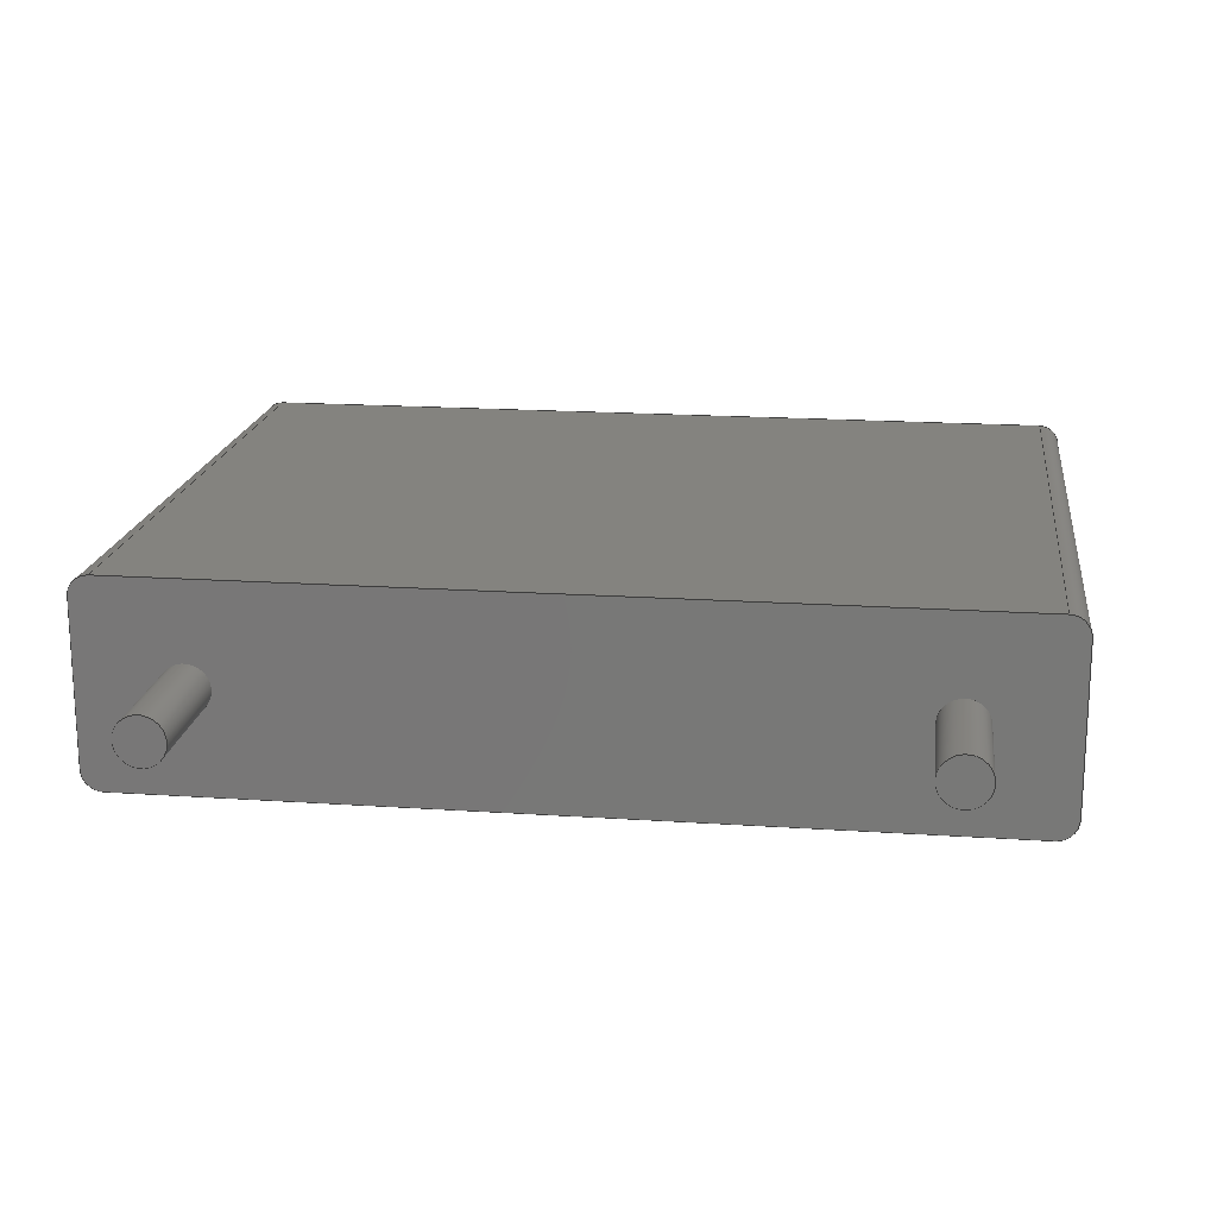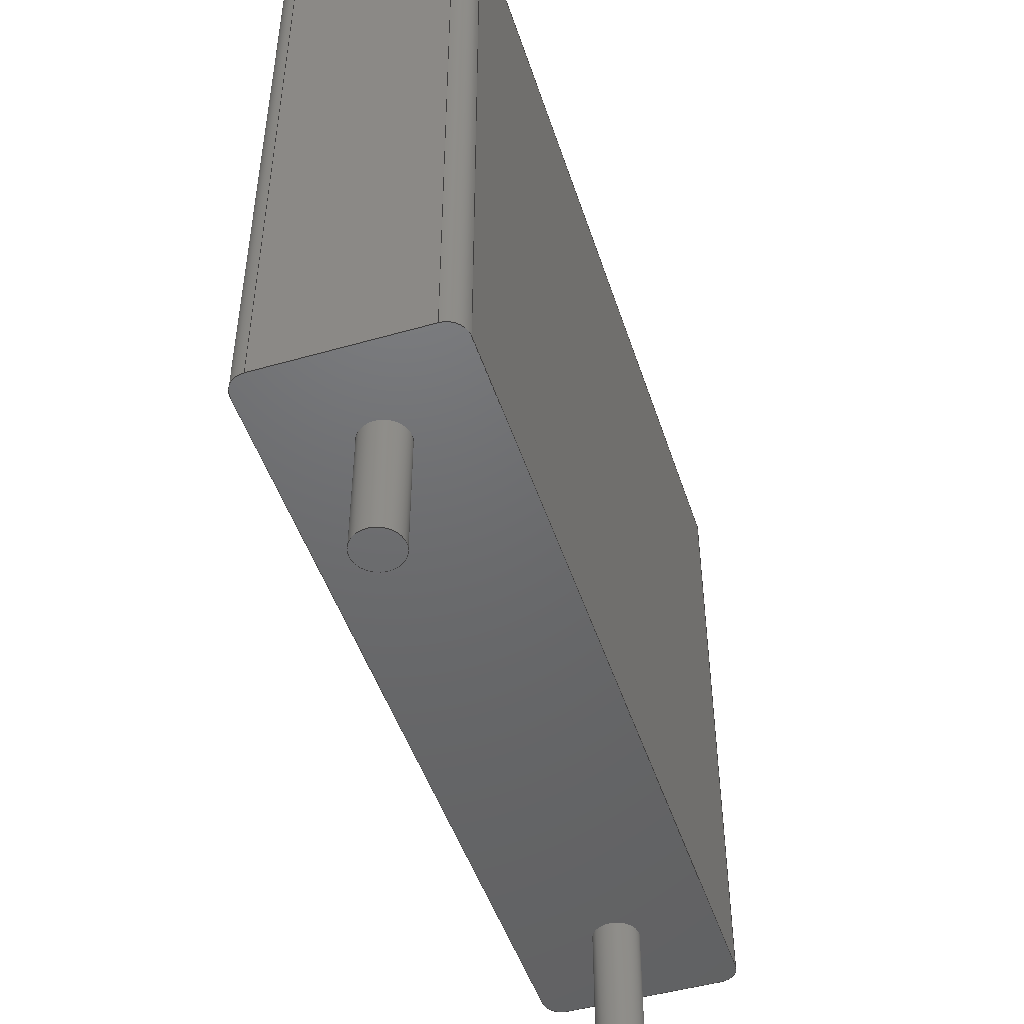
<metadata>
{"format":"step","ext":"step","renderer":"f3d","projection":"perspective","resolution":1024,"background":"white","views":[{"elev":18.1,"azim":-172.5,"up":"+Y"},{"elev":-48.1,"azim":-72.2,"up":"+Z"}]}
</metadata>
<code>
ISO-10303-21;
DATA;
#1=APPLICATION_PROTOCOL_DEFINITION('committee draft','automotive_design',1997,#2);
#2=APPLICATION_CONTEXT('core data for automotive mechanical design processes');
#3=SHAPE_DEFINITION_REPRESENTATION(#4,#10);
#4=PRODUCT_DEFINITION_SHAPE('','',#5);
#5=PRODUCT_DEFINITION('design','',#6,#9);
#6=PRODUCT_DEFINITION_FORMATION('','',#7);
#7=PRODUCT('C_Rect_L130mm_W30mm_P1000mm_FKS3_FKP3_MKS4','C_Rect_L130mm_W30mm_P1000mm_FKS3_FKP3_MKS4','',(#8));
#8=MECHANICAL_CONTEXT('',#2,'mechanical');
#9=PRODUCT_DEFINITION_CONTEXT('part definition',#2,'design');
#10=ADVANCED_BREP_SHAPE_REPRESENTATION('',(#11,#15),#382);
#11=AXIS2_PLACEMENT_3D('',#12,#13,#14);
#12=CARTESIAN_POINT('',(0,0,0));
#13=DIRECTION('',(0,0,1));
#14=DIRECTION('',(1,0,-0));
#15=MANIFOLD_SOLID_BREP('',#16);
#16=CLOSED_SHELL('',(#17,#47,#73,#97,#157,#174,#183,#199,#220,#231,#244,#261,#277,#286,#305,#323,#334,#350,#359,#364,#370,#376));
#17=ADVANCED_FACE('',(#18),#44,.F.);
#18=FACE_BOUND('',#19,.F.);
#19=EDGE_LOOP('',(#20,#28,#36,#41));
#20=ORIENTED_EDGE('',*,*,#21,.F.);
#21=EDGE_CURVE('',#22,#24,#26,.T.);
#22=VERTEX_POINT('',#23);
#23=CARTESIAN_POINT('',(-1.5,-1.2,0));
#24=VERTEX_POINT('',#25);
#25=CARTESIAN_POINT('',(-1.5,-1.2,9.7));
#26=LINE('',#23,#27);
#27=VECTOR('',#13,1);
#28=ORIENTED_EDGE('',*,*,#29,.T.);
#29=EDGE_CURVE('',#22,#30,#32,.T.);
#30=VERTEX_POINT('',#31);
#31=CARTESIAN_POINT('',(-1.5,1.2,0));
#32=LINE('',#33,#34);
#33=CARTESIAN_POINT('',(-1.5,-1.5,0));
#34=VECTOR('',#35,1);
#35=DIRECTION('',(0,1,0));
#36=ORIENTED_EDGE('',*,*,#37,.T.);
#37=EDGE_CURVE('',#30,#38,#40,.T.);
#38=VERTEX_POINT('',#39);
#39=CARTESIAN_POINT('',(-1.5,1.2,9.7));
#40=LINE('',#31,#27);
#41=ORIENTED_EDGE('',*,*,#42,.F.);
#42=EDGE_CURVE('',#24,#38,#43,.T.);
#43=LINE('',#25,#34);
#44=PLANE('',#45);
#45=AXIS2_PLACEMENT_3D('',#33,#46,#13);
#46=DIRECTION('',(1,0,0));
#47=ADVANCED_FACE('',(#48),#70,.T.);
#48=FACE_BOUND('',#49,.T.);
#49=EDGE_LOOP('',(#20,#50,#59,#64));
#50=ORIENTED_EDGE('',*,*,#51,.T.);
#51=EDGE_CURVE('',#22,#52,#54,.T.);
#52=VERTEX_POINT('',#53);
#53=CARTESIAN_POINT('',(-1.2,-1.5,0));
#54=CIRCLE('',#55,0.3);
#55=AXIS2_PLACEMENT_3D('',#56,#57,#58);
#56=CARTESIAN_POINT('',(-1.2,-1.2,0));
#57=DIRECTION('',(-0,0,1));
#58=DIRECTION('',(0,-1,0));
#59=ORIENTED_EDGE('',*,*,#60,.T.);
#60=EDGE_CURVE('',#52,#61,#63,.T.);
#61=VERTEX_POINT('',#62);
#62=CARTESIAN_POINT('',(-1.2,-1.5,9.7));
#63=LINE('',#53,#27);
#64=ORIENTED_EDGE('',*,*,#65,.T.);
#65=EDGE_CURVE('',#61,#24,#66,.T.);
#66=CIRCLE('',#67,0.3);
#67=AXIS2_PLACEMENT_3D('',#68,#69,#58);
#68=CARTESIAN_POINT('',(-1.2,-1.2,9.7));
#69=DIRECTION('',(-0,-0,-1));
#70=CYLINDRICAL_SURFACE('',#71,0.3);
#71=AXIS2_PLACEMENT_3D('',#56,#13,#72);
#72=DIRECTION('',(-1,0,0));
#73=ADVANCED_FACE('',(#74),#95,.T.);
#74=FACE_BOUND('',#75,.F.);
#75=EDGE_LOOP('',(#76,#84,#85,#92));
#76=ORIENTED_EDGE('',*,*,#77,.T.);
#77=EDGE_CURVE('',#78,#24,#80,.T.);
#78=VERTEX_POINT('',#79);
#79=CARTESIAN_POINT('',(-1.2,-1.2,10));
#80=CIRCLE('',#81,0.3);
#81=AXIS2_PLACEMENT_3D('',#68,#82,#83);
#82=DIRECTION('',(6.123e-17,-1,0));
#83=DIRECTION('',(-1,-6.123e-17,0));
#84=ORIENTED_EDGE('',*,*,#42,.T.);
#85=ORIENTED_EDGE('',*,*,#86,.F.);
#86=EDGE_CURVE('',#87,#38,#89,.T.);
#87=VERTEX_POINT('',#88);
#88=CARTESIAN_POINT('',(-1.2,1.2,10));
#89=CIRCLE('',#90,0.3);
#90=AXIS2_PLACEMENT_3D('',#91,#58,#13);
#91=CARTESIAN_POINT('',(-1.2,1.2,9.7));
#92=ORIENTED_EDGE('',*,*,#93,.F.);
#93=EDGE_CURVE('',#78,#87,#94,.T.);
#94=LINE('',#79,#34);
#95=CYLINDRICAL_SURFACE('',#96,0.3);
#96=AXIS2_PLACEMENT_3D('',#68,#35,#13);
#97=ADVANCED_FACE('',(#98,#138,#146),#155,.F.);
#98=FACE_BOUND('',#99,.F.);
#99=EDGE_LOOP('',(#100,#50,#101,#107,#114,#120,#127,#133));
#100=ORIENTED_EDGE('',*,*,#29,.F.);
#101=ORIENTED_EDGE('',*,*,#102,.T.);
#102=EDGE_CURVE('',#52,#103,#105,.T.);
#103=VERTEX_POINT('',#104);
#104=CARTESIAN_POINT('',(11.2,-1.5,0));
#105=LINE('',#33,#106);
#106=VECTOR('',#46,1);
#107=ORIENTED_EDGE('',*,*,#108,.F.);
#108=EDGE_CURVE('',#109,#103,#111,.T.);
#109=VERTEX_POINT('',#110);
#110=CARTESIAN_POINT('',(11.5,-1.2,0));
#111=CIRCLE('',#112,0.3);
#112=AXIS2_PLACEMENT_3D('',#113,#69,#58);
#113=CARTESIAN_POINT('',(11.2,-1.2,0));
#114=ORIENTED_EDGE('',*,*,#115,.T.);
#115=EDGE_CURVE('',#109,#116,#118,.T.);
#116=VERTEX_POINT('',#117);
#117=CARTESIAN_POINT('',(11.5,1.2,0));
#118=LINE('',#119,#34);
#119=CARTESIAN_POINT('',(11.5,-1.5,0));
#120=ORIENTED_EDGE('',*,*,#121,.T.);
#121=EDGE_CURVE('',#116,#122,#124,.T.);
#122=VERTEX_POINT('',#123);
#123=CARTESIAN_POINT('',(11.2,1.5,0));
#124=CIRCLE('',#125,0.3);
#125=AXIS2_PLACEMENT_3D('',#126,#57,#58);
#126=CARTESIAN_POINT('',(11.2,1.2,0));
#127=ORIENTED_EDGE('',*,*,#128,.F.);
#128=EDGE_CURVE('',#129,#122,#131,.T.);
#129=VERTEX_POINT('',#130);
#130=CARTESIAN_POINT('',(-1.2,1.5,0));
#131=LINE('',#132,#106);
#132=CARTESIAN_POINT('',(-1.5,1.5,0));
#133=ORIENTED_EDGE('',*,*,#134,.F.);
#134=EDGE_CURVE('',#30,#129,#135,.T.);
#135=CIRCLE('',#136,0.3);
#136=AXIS2_PLACEMENT_3D('',#137,#69,#58);
#137=CARTESIAN_POINT('',(-1.2,1.2,0));
#138=FACE_BOUND('',#139,.F.);
#139=EDGE_LOOP('',(#140));
#140=ORIENTED_EDGE('',*,*,#141,.F.);
#141=EDGE_CURVE('',#142,#142,#144,.T.);
#142=VERTEX_POINT('',#143);
#143=CARTESIAN_POINT('',(0.35,0,0));
#144=CIRCLE('',#145,0.35);
#145=AXIS2_PLACEMENT_3D('',#12,#13,#46);
#146=FACE_BOUND('',#147,.F.);
#147=EDGE_LOOP('',(#148));
#148=ORIENTED_EDGE('',*,*,#149,.F.);
#149=EDGE_CURVE('',#150,#150,#152,.T.);
#150=VERTEX_POINT('',#151);
#151=CARTESIAN_POINT('',(10.35,0,0));
#152=CIRCLE('',#153,0.35);
#153=AXIS2_PLACEMENT_3D('',#154,#13,#46);
#154=CARTESIAN_POINT('',(10,0,0));
#155=PLANE('',#156);
#156=AXIS2_PLACEMENT_3D('',#33,#13,#46);
#157=ADVANCED_FACE('',(#158),#172,.T.);
#158=FACE_BOUND('',#159,.F.);
#159=EDGE_LOOP('',(#160,#161,#162,#167));
#160=ORIENTED_EDGE('',*,*,#37,.F.);
#161=ORIENTED_EDGE('',*,*,#134,.T.);
#162=ORIENTED_EDGE('',*,*,#163,.T.);
#163=EDGE_CURVE('',#129,#164,#166,.T.);
#164=VERTEX_POINT('',#165);
#165=CARTESIAN_POINT('',(-1.2,1.5,9.7));
#166=LINE('',#130,#27);
#167=ORIENTED_EDGE('',*,*,#168,.F.);
#168=EDGE_CURVE('',#38,#164,#169,.T.);
#169=CIRCLE('',#170,0.3);
#170=AXIS2_PLACEMENT_3D('',#91,#171,#72);
#171=DIRECTION('',(0,0,-1));
#172=CYLINDRICAL_SURFACE('',#173,0.3);
#173=AXIS2_PLACEMENT_3D('',#137,#13,#72);
#174=ADVANCED_FACE('',(#175),#182,.T.);
#175=FACE_BOUND('',#176,.T.);
#176=EDGE_LOOP('',(#177,#76,#181));
#177=ORIENTED_EDGE('',*,*,#178,.F.);
#178=EDGE_CURVE('',#78,#61,#179,.T.);
#179=CIRCLE('',#180,0.3);
#180=AXIS2_PLACEMENT_3D('',#68,#14,#13);
#181=ORIENTED_EDGE('',*,*,#65,.F.);
#182=SPHERICAL_SURFACE('',#67,0.3);
#183=ADVANCED_FACE('',(#184),#197,.F.);
#184=FACE_BOUND('',#185,.F.);
#185=EDGE_LOOP('',(#59,#186,#193,#196));
#186=ORIENTED_EDGE('',*,*,#187,.F.);
#187=EDGE_CURVE('',#188,#61,#190,.T.);
#188=VERTEX_POINT('',#189);
#189=CARTESIAN_POINT('',(11.2,-1.5,9.7));
#190=LINE('',#189,#191);
#191=VECTOR('',#192,1);
#192=DIRECTION('',(-1,-0,-0));
#193=ORIENTED_EDGE('',*,*,#194,.F.);
#194=EDGE_CURVE('',#103,#188,#195,.T.);
#195=LINE('',#104,#27);
#196=ORIENTED_EDGE('',*,*,#102,.F.);
#197=PLANE('',#198);
#198=AXIS2_PLACEMENT_3D('',#33,#35,#13);
#199=ADVANCED_FACE('',(#200),#217,.T.);
#200=FACE_BOUND('',#201,.T.);
#201=EDGE_LOOP('',(#202,#207,#214,#92));
#202=ORIENTED_EDGE('',*,*,#203,.F.);
#203=EDGE_CURVE('',#204,#78,#206,.T.);
#204=VERTEX_POINT('',#205);
#205=CARTESIAN_POINT('',(11.2,-1.2,10));
#206=LINE('',#205,#191);
#207=ORIENTED_EDGE('',*,*,#208,.F.);
#208=EDGE_CURVE('',#209,#204,#211,.T.);
#209=VERTEX_POINT('',#210);
#210=CARTESIAN_POINT('',(11.2,1.2,10));
#211=LINE('',#210,#212);
#212=VECTOR('',#213,1);
#213=DIRECTION('',(-0,-1,-0));
#214=ORIENTED_EDGE('',*,*,#215,.F.);
#215=EDGE_CURVE('',#87,#209,#216,.T.);
#216=LINE('',#88,#106);
#217=PLANE('',#218);
#218=AXIS2_PLACEMENT_3D('',#219,#13,#46);
#219=CARTESIAN_POINT('',(-1.5,-1.5,10));
#220=ADVANCED_FACE('',(#221),#229,.T.);
#221=FACE_BOUND('',#222,.T.);
#222=EDGE_LOOP('',(#85,#223,#167));
#223=ORIENTED_EDGE('',*,*,#224,.T.);
#224=EDGE_CURVE('',#87,#164,#225,.T.);
#225=CIRCLE('',#226,0.3);
#226=AXIS2_PLACEMENT_3D('',#91,#227,#228);
#227=DIRECTION('',(-1,-6.123e-17,-0));
#228=DIRECTION('',(-6.123e-17,1,0));
#229=SPHERICAL_SURFACE('',#230,0.3);
#230=AXIS2_PLACEMENT_3D('',#91,#69,#72);
#231=ADVANCED_FACE('',(#232),#242,.T.);
#232=FACE_BOUND('',#233,.T.);
#233=EDGE_LOOP('',(#162,#234,#239,#127));
#234=ORIENTED_EDGE('',*,*,#235,.T.);
#235=EDGE_CURVE('',#164,#236,#238,.T.);
#236=VERTEX_POINT('',#237);
#237=CARTESIAN_POINT('',(11.2,1.5,9.7));
#238=LINE('',#165,#106);
#239=ORIENTED_EDGE('',*,*,#240,.F.);
#240=EDGE_CURVE('',#122,#236,#241,.T.);
#241=LINE('',#123,#27);
#242=PLANE('',#243);
#243=AXIS2_PLACEMENT_3D('',#132,#35,#13);
#244=ADVANCED_FACE('',(#245),#259,.T.);
#245=FACE_BOUND('',#246,.F.);
#246=EDGE_LOOP('',(#247,#252,#253,#254));
#247=ORIENTED_EDGE('',*,*,#248,.F.);
#248=EDGE_CURVE('',#109,#249,#251,.T.);
#249=VERTEX_POINT('',#250);
#250=CARTESIAN_POINT('',(11.5,-1.2,9.7));
#251=LINE('',#110,#27);
#252=ORIENTED_EDGE('',*,*,#108,.T.);
#253=ORIENTED_EDGE('',*,*,#194,.T.);
#254=ORIENTED_EDGE('',*,*,#255,.F.);
#255=EDGE_CURVE('',#249,#188,#256,.T.);
#256=CIRCLE('',#257,0.3);
#257=AXIS2_PLACEMENT_3D('',#258,#171,#46);
#258=CARTESIAN_POINT('',(11.2,-1.2,9.7));
#259=CYLINDRICAL_SURFACE('',#260,0.3);
#260=AXIS2_PLACEMENT_3D('',#113,#13,#46);
#261=ADVANCED_FACE('',(#262),#275,.T.);
#262=FACE_BOUND('',#263,.T.);
#263=EDGE_LOOP('',(#264,#120,#269,#270));
#264=ORIENTED_EDGE('',*,*,#265,.F.);
#265=EDGE_CURVE('',#116,#266,#268,.T.);
#266=VERTEX_POINT('',#267);
#267=CARTESIAN_POINT('',(11.5,1.2,9.7));
#268=LINE('',#117,#27);
#269=ORIENTED_EDGE('',*,*,#240,.T.);
#270=ORIENTED_EDGE('',*,*,#271,.T.);
#271=EDGE_CURVE('',#236,#266,#272,.T.);
#272=CIRCLE('',#273,0.3);
#273=AXIS2_PLACEMENT_3D('',#274,#171,#35);
#274=CARTESIAN_POINT('',(11.2,1.2,9.7));
#275=CYLINDRICAL_SURFACE('',#276,0.3);
#276=AXIS2_PLACEMENT_3D('',#126,#13,#46);
#277=ADVANCED_FACE('',(#278),#284,.T.);
#278=FACE_BOUND('',#279,.T.);
#279=EDGE_LOOP('',(#247,#114,#280,#281));
#280=ORIENTED_EDGE('',*,*,#265,.T.);
#281=ORIENTED_EDGE('',*,*,#282,.T.);
#282=EDGE_CURVE('',#266,#249,#283,.T.);
#283=LINE('',#267,#212);
#284=PLANE('',#285);
#285=AXIS2_PLACEMENT_3D('',#119,#46,#13);
#286=ADVANCED_FACE('',(#287),#302,.T.);
#287=FACE_BOUND('',#288,.T.);
#288=EDGE_LOOP('',(#140,#289,#296,#301));
#289=ORIENTED_EDGE('',*,*,#290,.T.);
#290=EDGE_CURVE('',#142,#291,#293,.T.);
#291=VERTEX_POINT('',#292);
#292=CARTESIAN_POINT('',(0.35,0,-1.9));
#293=LINE('',#294,#295);
#294=CARTESIAN_POINT('',(0.35,0,0.1));
#295=VECTOR('',#69,1);
#296=ORIENTED_EDGE('',*,*,#297,.T.);
#297=EDGE_CURVE('',#291,#291,#298,.T.);
#298=CIRCLE('',#299,0.35);
#299=AXIS2_PLACEMENT_3D('',#300,#13,#46);
#300=CARTESIAN_POINT('',(0,0,-1.9));
#301=ORIENTED_EDGE('',*,*,#290,.F.);
#302=CYLINDRICAL_SURFACE('',#303,0.35);
#303=AXIS2_PLACEMENT_3D('',#304,#13,#46);
#304=CARTESIAN_POINT('',(0,0,0.1));
#305=ADVANCED_FACE('',(#306),#320,.T.);
#306=FACE_BOUND('',#307,.T.);
#307=EDGE_LOOP('',(#148,#308,#314,#319));
#308=ORIENTED_EDGE('',*,*,#309,.T.);
#309=EDGE_CURVE('',#150,#310,#312,.T.);
#310=VERTEX_POINT('',#311);
#311=CARTESIAN_POINT('',(10.35,0,-1.9));
#312=LINE('',#313,#295);
#313=CARTESIAN_POINT('',(10.35,0,0.1));
#314=ORIENTED_EDGE('',*,*,#315,.T.);
#315=EDGE_CURVE('',#310,#310,#316,.T.);
#316=CIRCLE('',#317,0.35);
#317=AXIS2_PLACEMENT_3D('',#318,#13,#46);
#318=CARTESIAN_POINT('',(10,0,-1.9));
#319=ORIENTED_EDGE('',*,*,#309,.F.);
#320=CYLINDRICAL_SURFACE('',#321,0.35);
#321=AXIS2_PLACEMENT_3D('',#322,#13,#46);
#322=CARTESIAN_POINT('',(10,0,0.1));
#323=ADVANCED_FACE('',(#324),#332,.T.);
#324=FACE_BOUND('',#325,.F.);
#325=EDGE_LOOP('',(#326,#331,#177,#202));
#326=ORIENTED_EDGE('',*,*,#327,.T.);
#327=EDGE_CURVE('',#204,#188,#328,.T.);
#328=CIRCLE('',#329,0.3);
#329=AXIS2_PLACEMENT_3D('',#258,#330,#82);
#330=DIRECTION('',(1,6.123e-17,0));
#331=ORIENTED_EDGE('',*,*,#187,.T.);
#332=CYLINDRICAL_SURFACE('',#333,0.3);
#333=AXIS2_PLACEMENT_3D('',#258,#192,#13);
#334=ADVANCED_FACE('',(#335),#348,.T.);
#335=FACE_BOUND('',#336,.F.);
#336=EDGE_LOOP('',(#337,#281,#343,#207));
#337=ORIENTED_EDGE('',*,*,#338,.T.);
#338=EDGE_CURVE('',#209,#266,#339,.T.);
#339=CIRCLE('',#340,0.3);
#340=AXIS2_PLACEMENT_3D('',#274,#341,#342);
#341=DIRECTION('',(3.047e-15,1,0));
#342=DIRECTION('',(1,-3.047e-15,0));
#343=ORIENTED_EDGE('',*,*,#344,.F.);
#344=EDGE_CURVE('',#204,#249,#345,.T.);
#345=CIRCLE('',#346,0.3);
#346=AXIS2_PLACEMENT_3D('',#258,#347,#46);
#347=DIRECTION('',(-0,1,0));
#348=CYLINDRICAL_SURFACE('',#349,0.3);
#349=AXIS2_PLACEMENT_3D('',#274,#213,#13);
#350=ADVANCED_FACE('',(#351),#357,.T.);
#351=FACE_BOUND('',#352,.F.);
#352=EDGE_LOOP('',(#223,#234,#353,#214));
#353=ORIENTED_EDGE('',*,*,#354,.F.);
#354=EDGE_CURVE('',#209,#236,#355,.T.);
#355=CIRCLE('',#356,0.3);
#356=AXIS2_PLACEMENT_3D('',#274,#72,#13);
#357=CYLINDRICAL_SURFACE('',#358,0.3);
#358=AXIS2_PLACEMENT_3D('',#91,#46,#13);
#359=ADVANCED_FACE('',(#360),#362,.T.);
#360=FACE_BOUND('',#361,.T.);
#361=EDGE_LOOP('',(#343,#326,#254));
#362=SPHERICAL_SURFACE('',#363,0.3);
#363=AXIS2_PLACEMENT_3D('',#258,#69,#46);
#364=ADVANCED_FACE('',(#365),#368,.T.);
#365=FACE_BOUND('',#366,.T.);
#366=EDGE_LOOP('',(#353,#337,#367));
#367=ORIENTED_EDGE('',*,*,#271,.F.);
#368=SPHERICAL_SURFACE('',#369,0.3);
#369=AXIS2_PLACEMENT_3D('',#274,#69,#35);
#370=ADVANCED_FACE('',(#371),#373,.F.);
#371=FACE_BOUND('',#372,.F.);
#372=EDGE_LOOP('',(#296));
#373=PLANE('',#374);
#374=AXIS2_PLACEMENT_3D('',#375,#13,#46);
#375=CARTESIAN_POINT('',(0,3.15e-17,-1.9));
#376=ADVANCED_FACE('',(#377),#379,.F.);
#377=FACE_BOUND('',#378,.F.);
#378=EDGE_LOOP('',(#314));
#379=PLANE('',#380);
#380=AXIS2_PLACEMENT_3D('',#381,#13,#46);
#381=CARTESIAN_POINT('',(10,3.15e-17,-1.9));
#382=( GEOMETRIC_REPRESENTATION_CONTEXT(3)GLOBAL_UNCERTAINTY_ASSIGNED_CONTEXT((#386)) GLOBAL_UNIT_ASSIGNED_CONTEXT((#383,#384,#385)) REPRESENTATION_CONTEXT('Context #1','3D Context with UNIT and UNCERTAINTY') );
#383=( LENGTH_UNIT() NAMED_UNIT(*) SI_UNIT(.MILLI.,.METRE.) );
#384=( NAMED_UNIT(*) PLANE_ANGLE_UNIT() SI_UNIT($,.RADIAN.) );
#385=( NAMED_UNIT(*) SI_UNIT($,.STERADIAN.) SOLID_ANGLE_UNIT() );
#386=UNCERTAINTY_MEASURE_WITH_UNIT(LENGTH_MEASURE(1e-07),#383,'distance_accuracy_value','confusion accuracy');
#387=PRODUCT_TYPE('part',$,(#7));
#388=MECHANICAL_DESIGN_GEOMETRIC_PRESENTATION_REPRESENTATION('',(#389,#397,#398,#399,#400,#401,#402,#403,#404,#405,#406,#407,#408,#409,#417,#418,#419,#420,#421,#422,#423,#424),#382);
#389=STYLED_ITEM('color',(#390),#17);
#390=PRESENTATION_STYLE_ASSIGNMENT((#391));
#391=SURFACE_STYLE_USAGE(.BOTH.,#392);
#392=SURFACE_SIDE_STYLE('',(#393));
#393=SURFACE_STYLE_FILL_AREA(#394);
#394=FILL_AREA_STYLE('',(#395));
#395=FILL_AREA_STYLE_COLOUR('',#396);
#396=COLOUR_RGB('',0.7,0.1,0.05);
#397=STYLED_ITEM('color',(#390),#47);
#398=STYLED_ITEM('color',(#390),#73);
#399=STYLED_ITEM('color',(#390),#97);
#400=STYLED_ITEM('color',(#390),#157);
#401=STYLED_ITEM('color',(#390),#174);
#402=STYLED_ITEM('color',(#390),#183);
#403=STYLED_ITEM('color',(#390),#199);
#404=STYLED_ITEM('color',(#390),#220);
#405=STYLED_ITEM('color',(#390),#231);
#406=STYLED_ITEM('color',(#390),#244);
#407=STYLED_ITEM('color',(#390),#261);
#408=STYLED_ITEM('color',(#390),#277);
#409=STYLED_ITEM('color',(#410),#286);
#410=PRESENTATION_STYLE_ASSIGNMENT((#411));
#411=SURFACE_STYLE_USAGE(.BOTH.,#412);
#412=SURFACE_SIDE_STYLE('',(#413));
#413=SURFACE_STYLE_FILL_AREA(#414);
#414=FILL_AREA_STYLE('',(#415));
#415=FILL_AREA_STYLE_COLOUR('',#416);
#416=COLOUR_RGB('',0.824,0.82,0.781);
#417=STYLED_ITEM('color',(#410),#305);
#418=STYLED_ITEM('color',(#390),#323);
#419=STYLED_ITEM('color',(#390),#334);
#420=STYLED_ITEM('color',(#390),#350);
#421=STYLED_ITEM('color',(#390),#359);
#422=STYLED_ITEM('color',(#390),#364);
#423=STYLED_ITEM('color',(#410),#370);
#424=STYLED_ITEM('color',(#410),#376);
ENDSEC;
END-ISO-10303-21;








</code>
